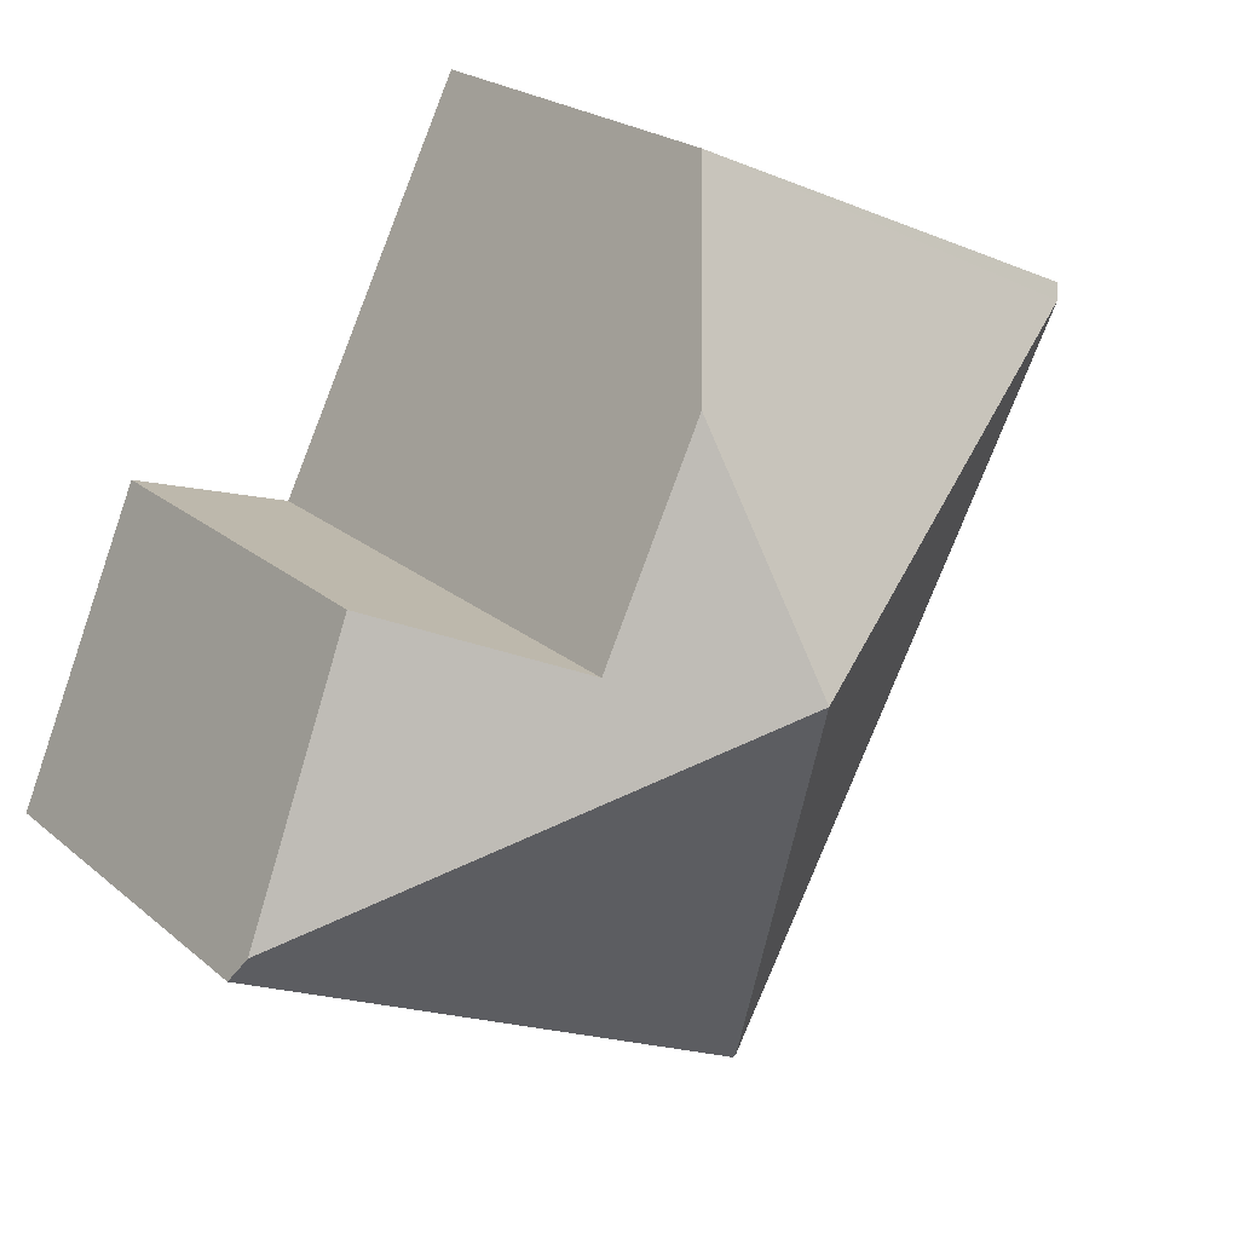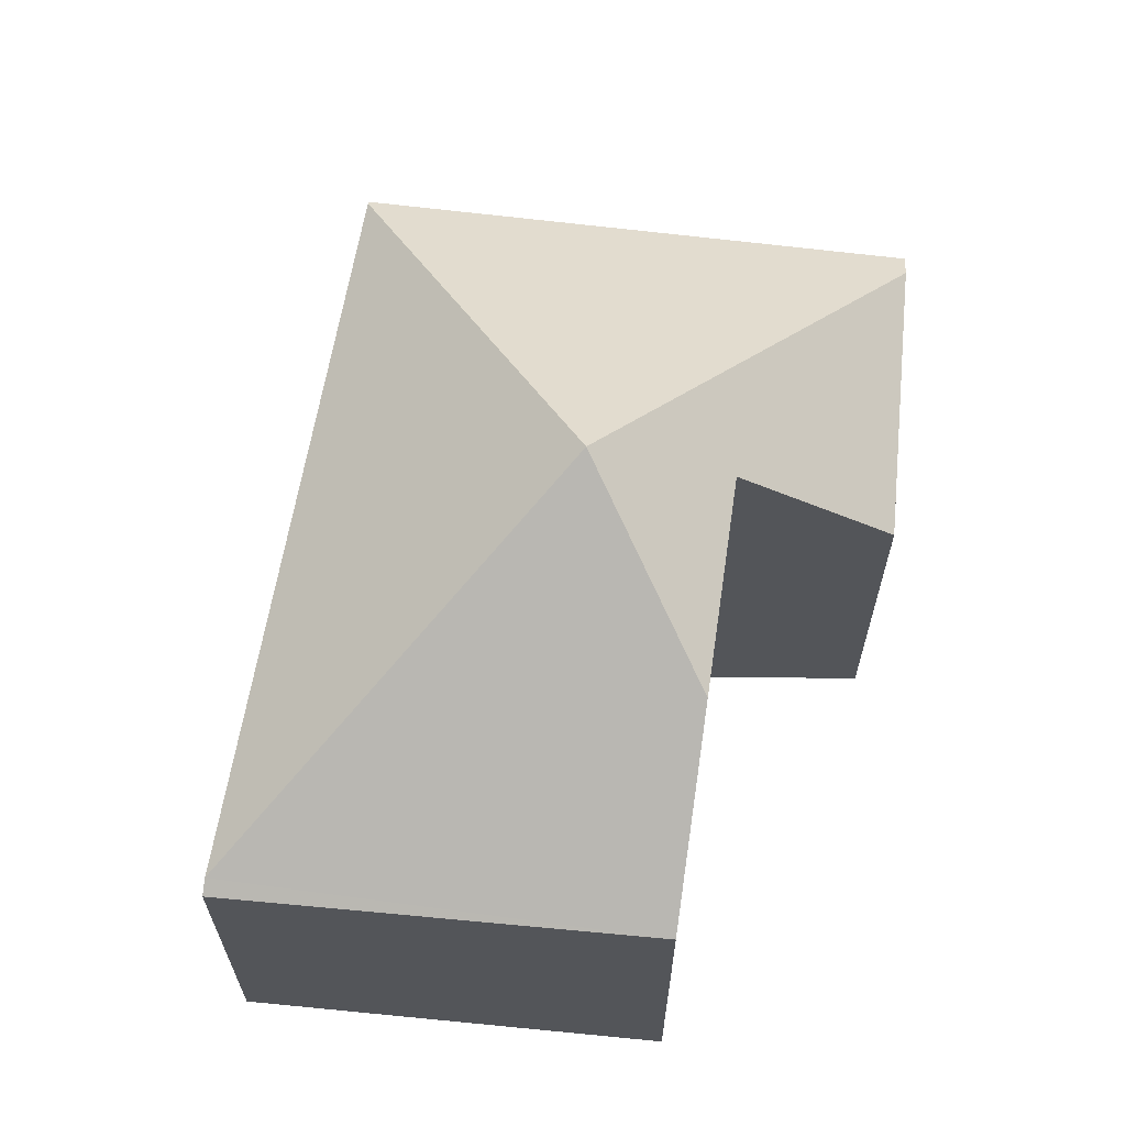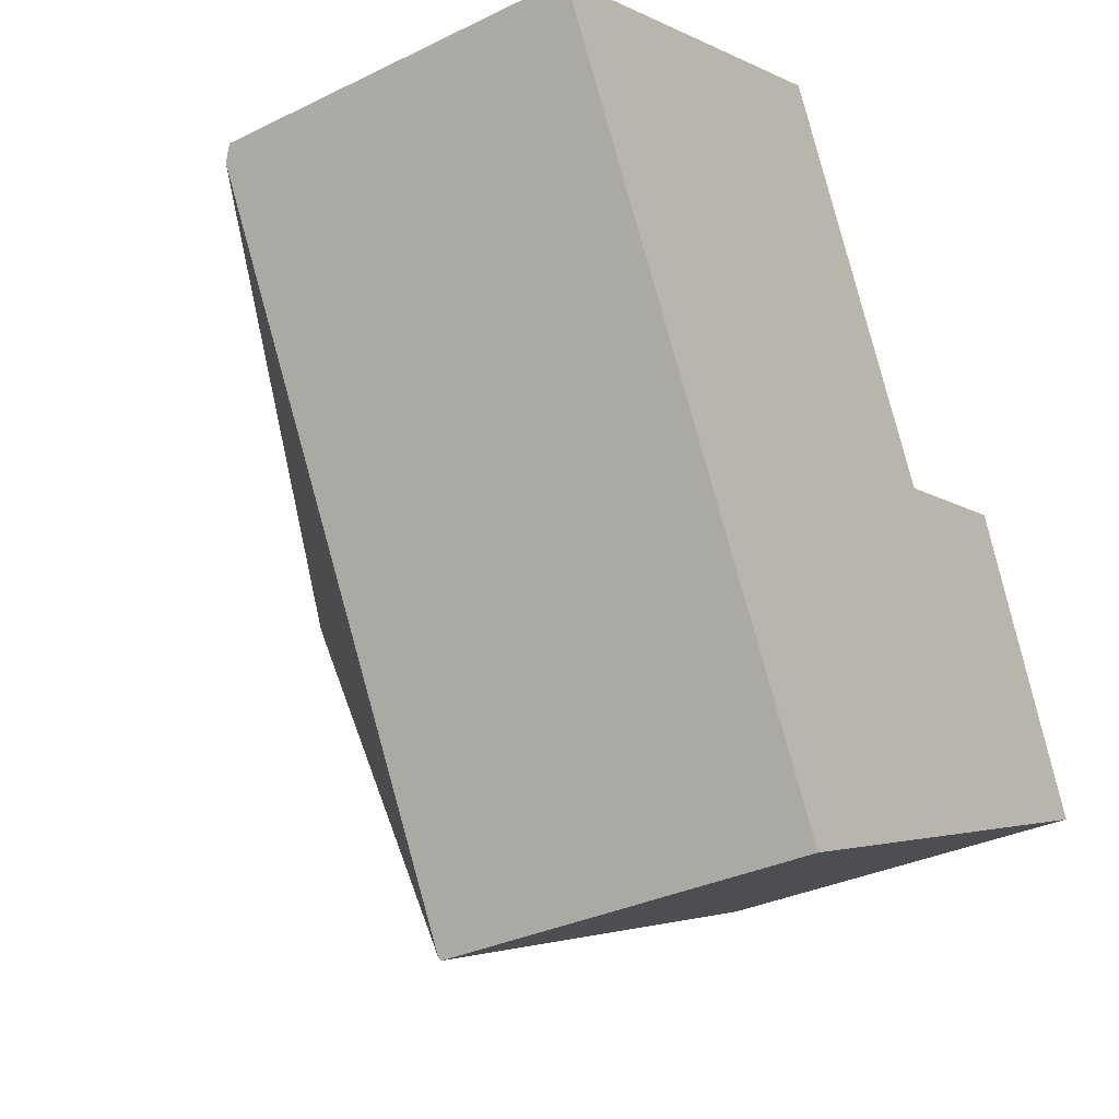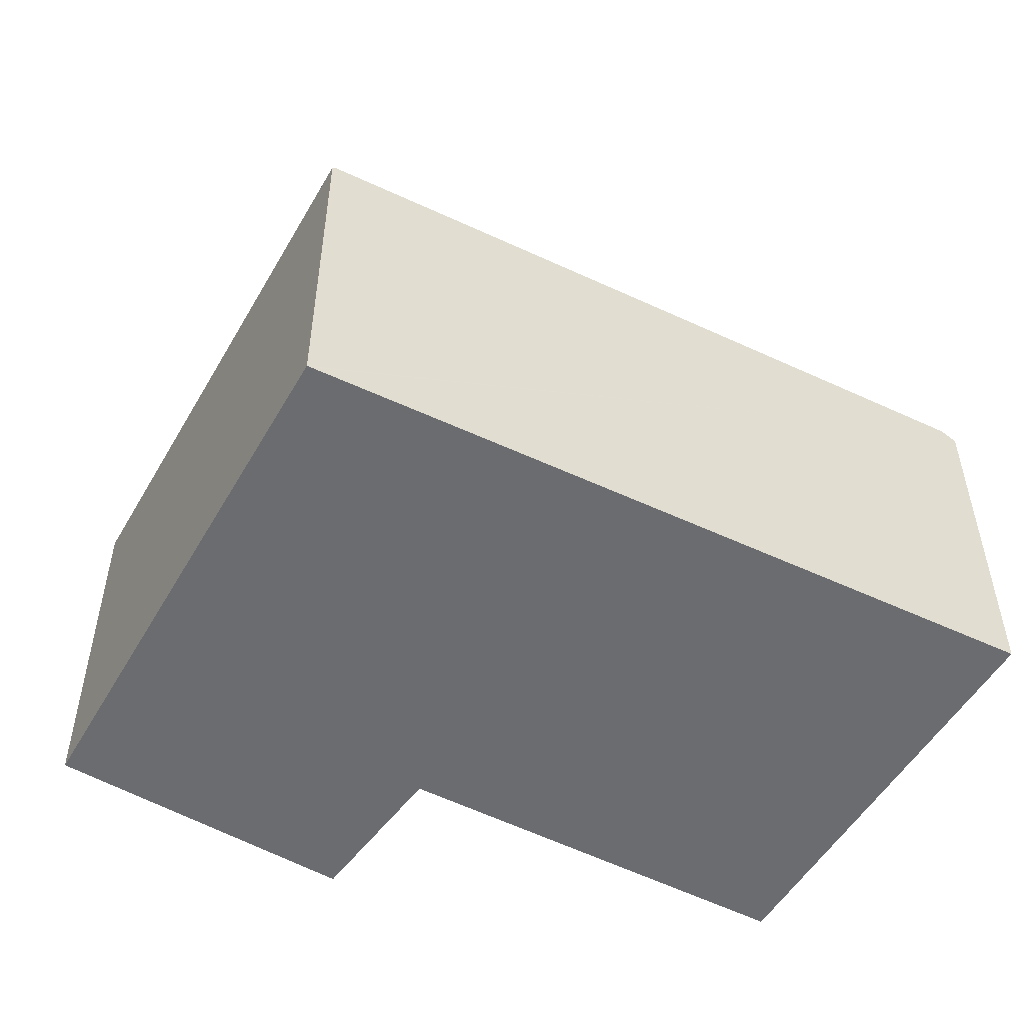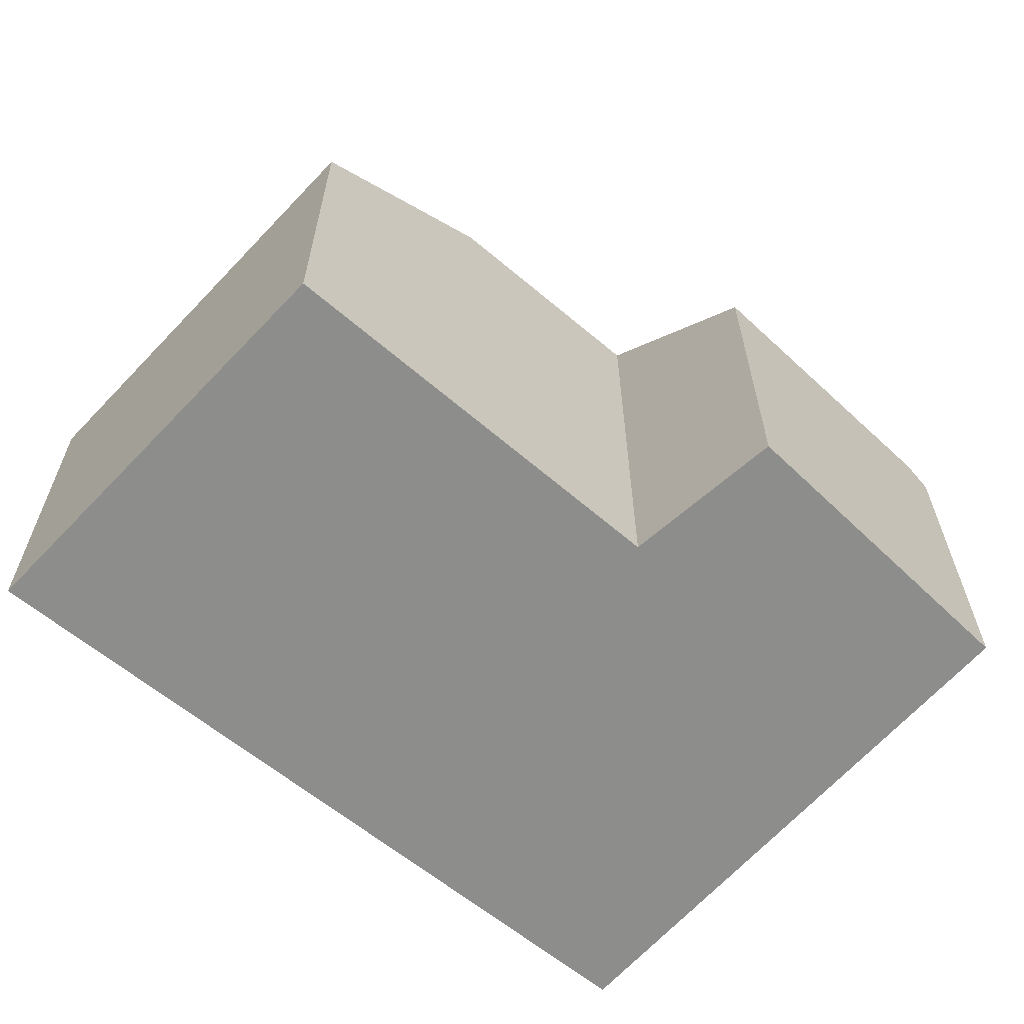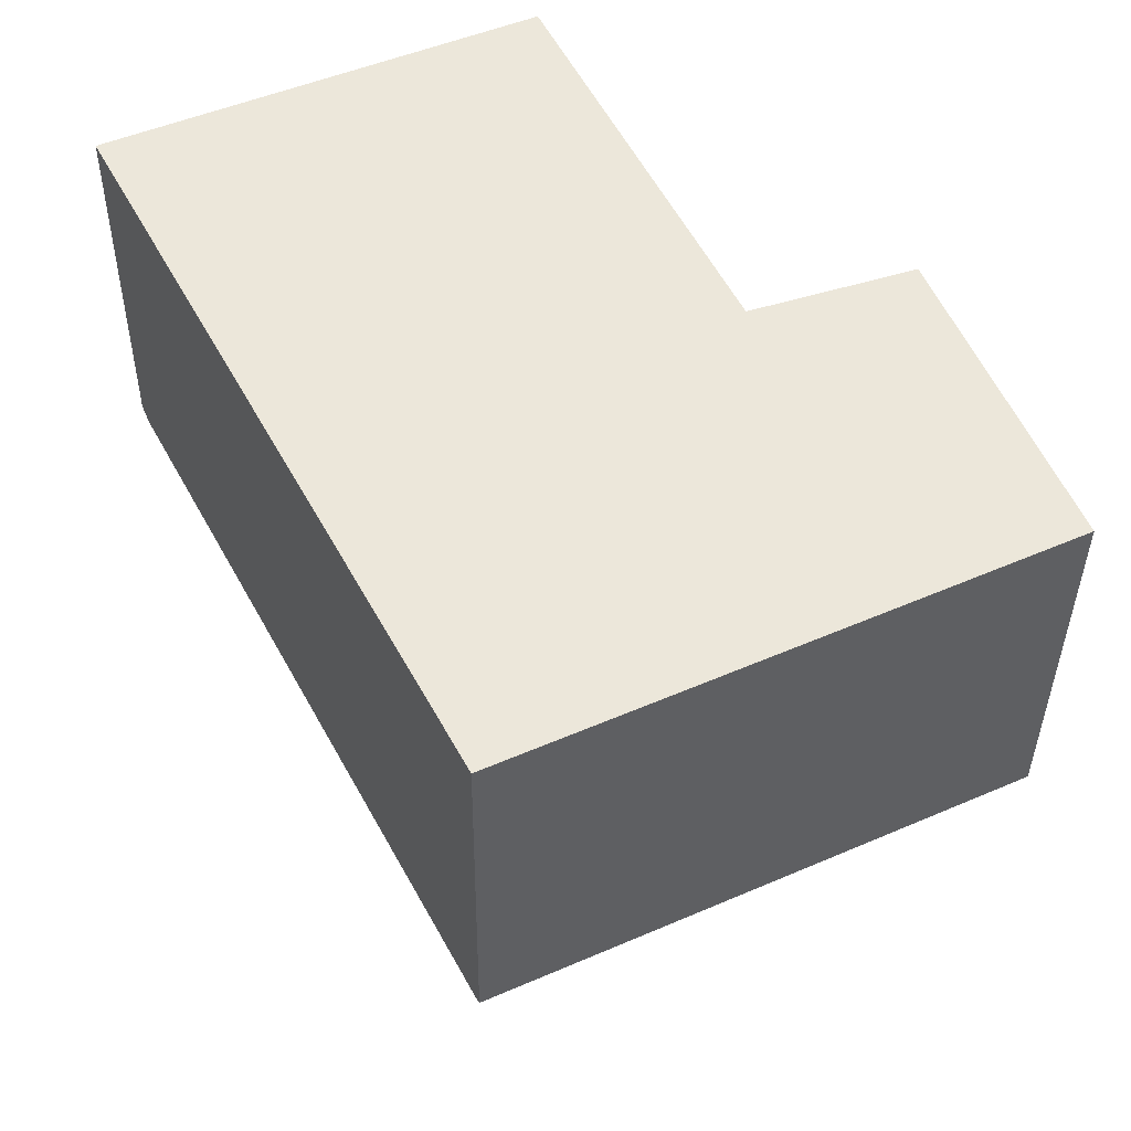
<metadata>
{"format":"obj","ext":"obj","renderer":"f3d","projection":"perspective","resolution":1024,"background":"white","views":[{"elev":21.9,"azim":145.1,"up":"+Z"},{"elev":65.5,"azim":-18.0,"up":"+Y"},{"elev":-31.9,"azim":-55.3,"up":"+Z"},{"elev":-53.7,"azim":-144.4,"up":"+Y"},{"elev":-64.5,"azim":23.0,"up":"+Y"},{"elev":-36.4,"azim":-0.5,"up":"+Z"}]}
</metadata>
<code>
v  3.367 3.162 1.473
v  0.06 3.184 -0.114
v  0 3.105 1.901e-16
v  3.713 5.105 -1.829
v  4.079 4.16 0.028
v  2.969 3.184 -5.6
v  4.904 4.204 -1.647
v  7.132 3.307 -3.434
v  6.194 3.142 -1.219
v  7.22 3.167 -3.642
v  2.982 3.167 -5.625
v  3.367 -9.02e-17 1.473
v  0 0 0
v  4.904 1.009e-16 -1.647
v  4.079 -1.715e-18 0.028
v  6.194 7.464e-17 -1.219
v  7.22 2.23e-16 -3.642
v  7.132 2.103e-16 -3.434
v  2.982 3.444e-16 -5.625
v  2.969 3.429e-16 -5.6
v  0.06 6.98e-18 -0.114
g defaultobject
f 1 2 3
f 2 1 4
f 4 1 5
f 6 2 4
f 4 7 8
f 9 8 7
f 5 7 4
f 10 4 8
f 4 10 11
f 4 11 6
f 3 12 1
f 12 3 13
f 1 7 5
f 7 1 12
f 7 12 14
f 14 12 15
f 16 8 9
f 8 16 10
f 10 16 17
f 17 16 18
f 14 9 7
f 9 14 16
f 17 11 10
f 11 17 19
f 19 6 11
f 6 19 2
f 2 19 20
f 2 20 21
f 2 21 3
f 3 21 13
f 18 19 17
f 19 18 16
f 19 16 14
f 19 14 15
f 19 15 20
f 20 15 21
f 21 15 12
f 21 12 13

</code>
